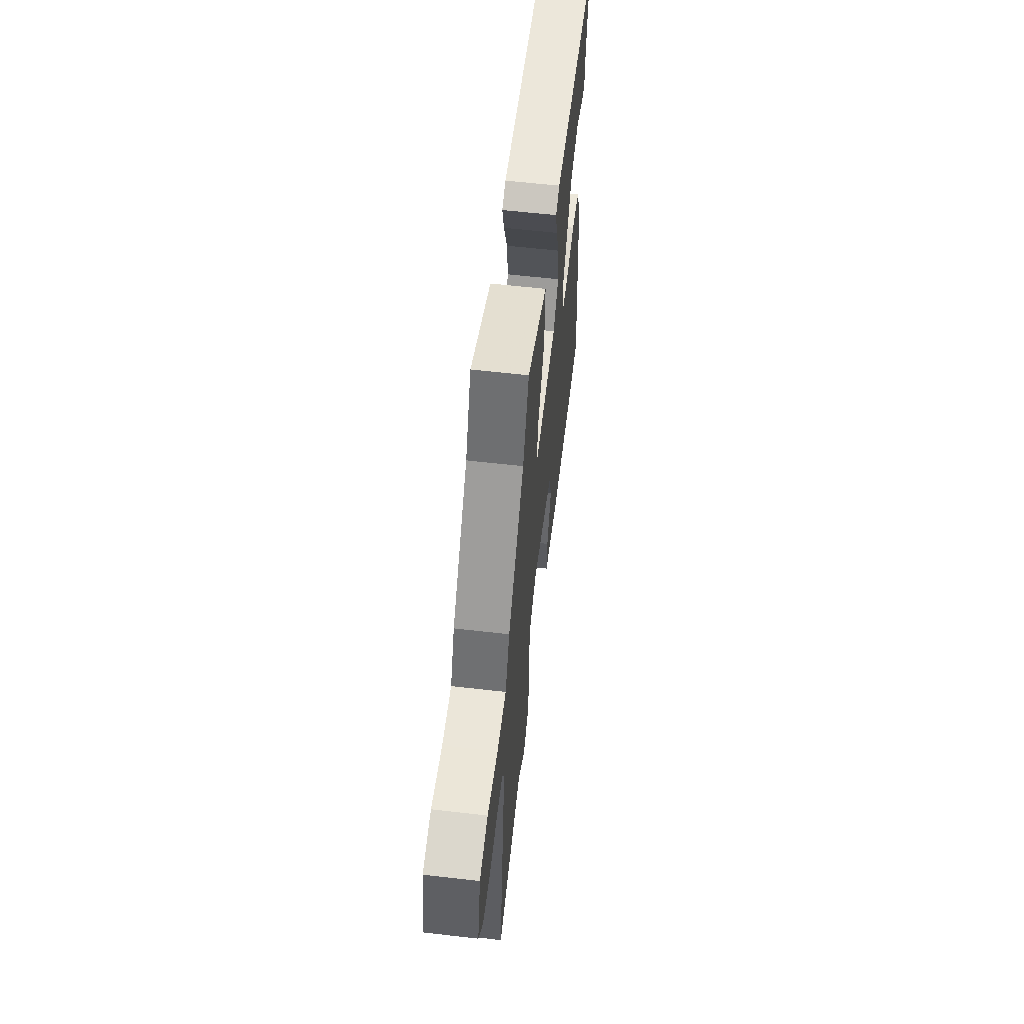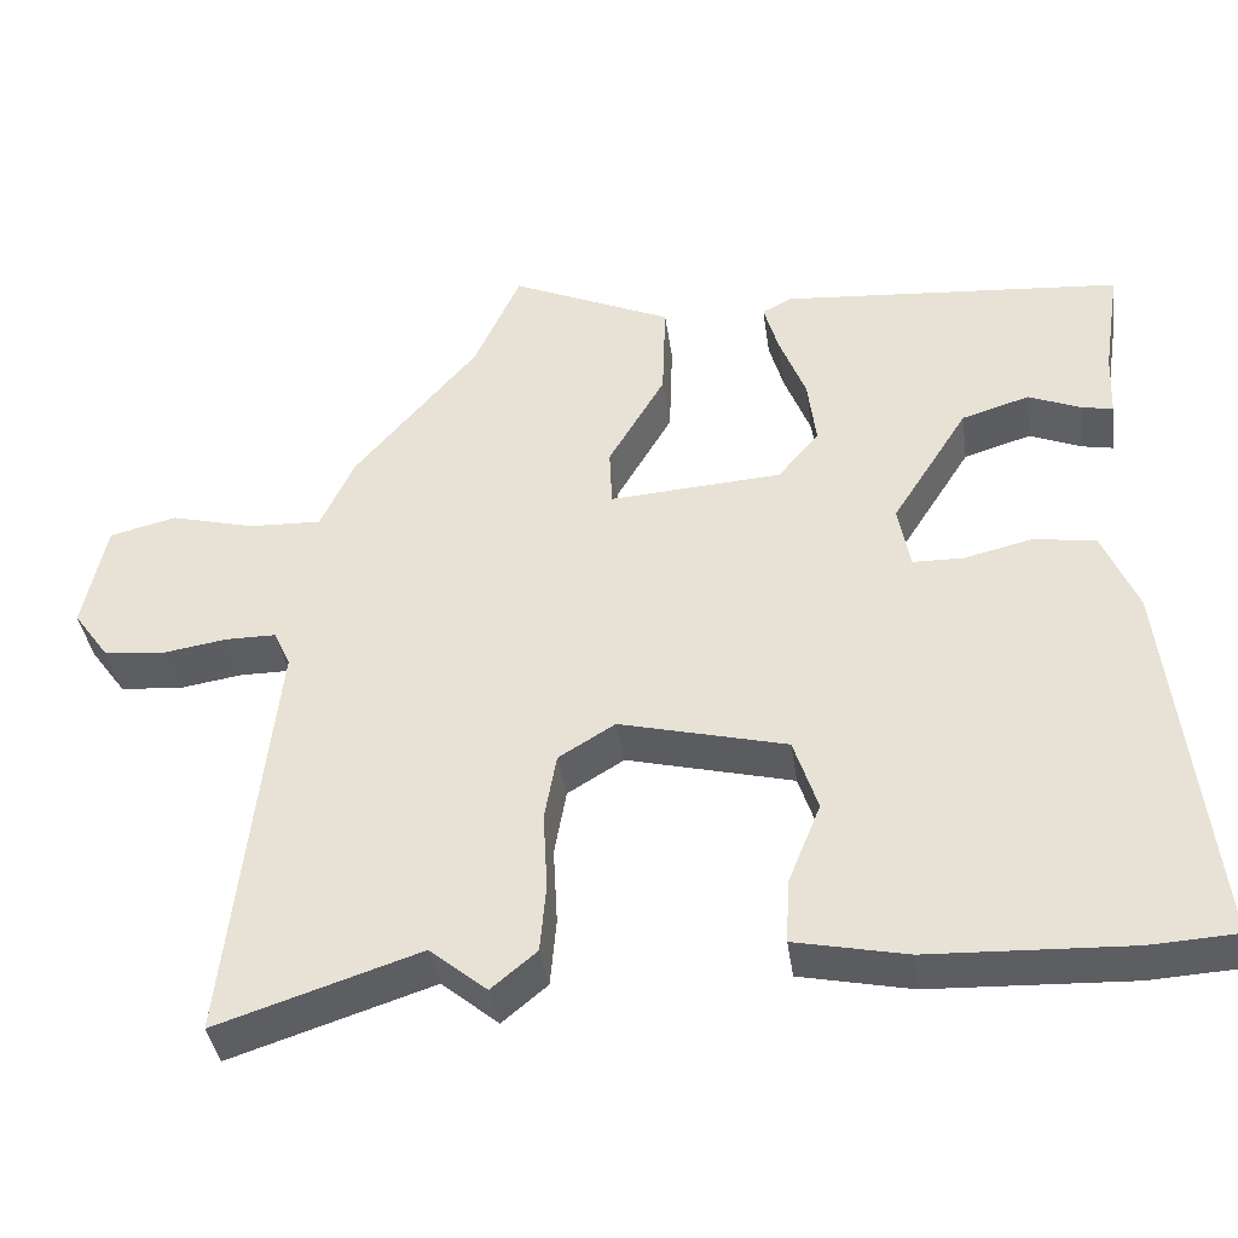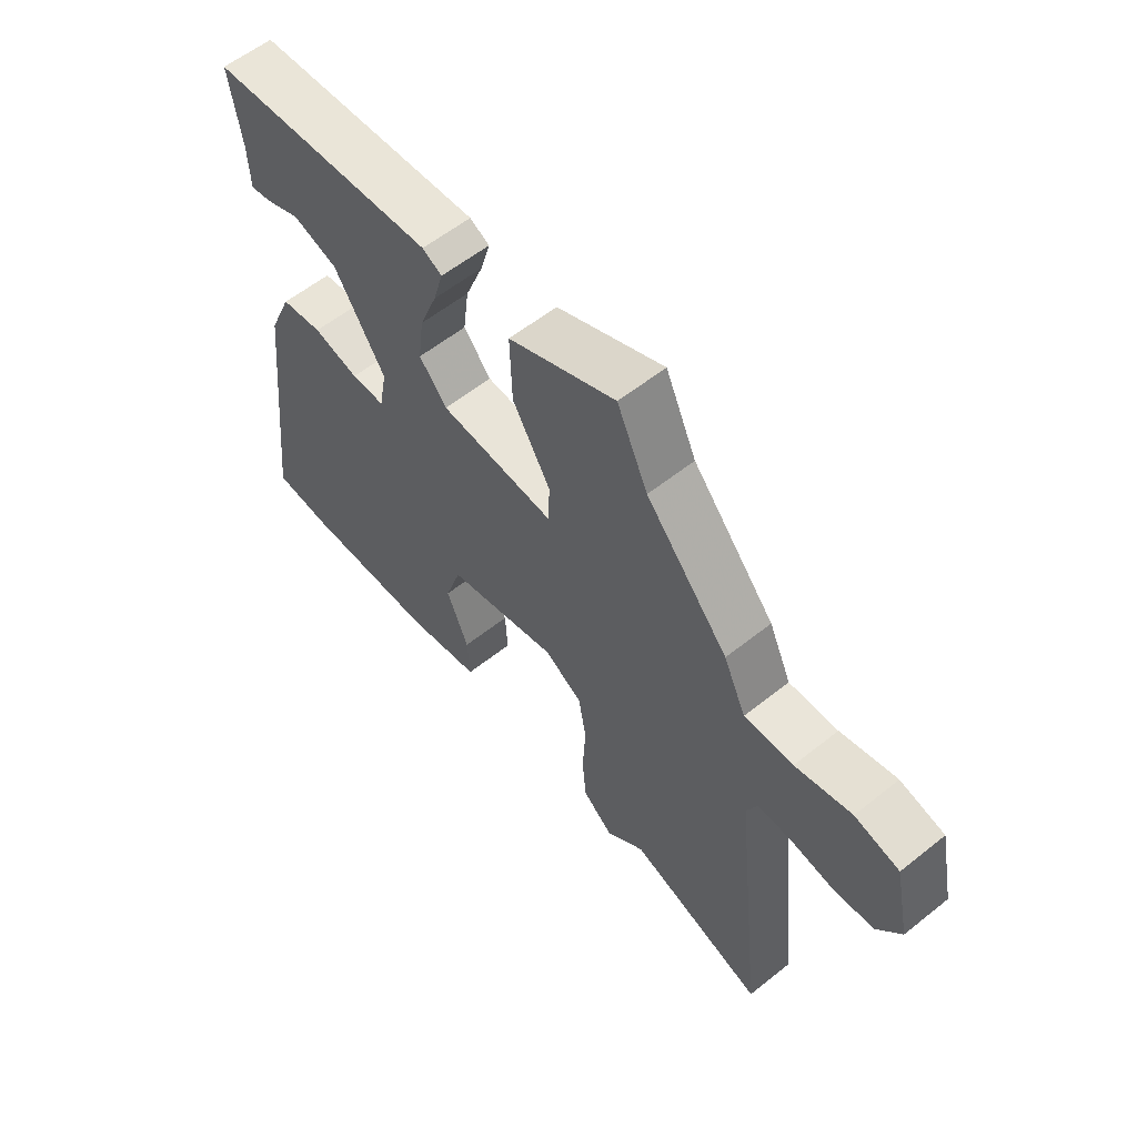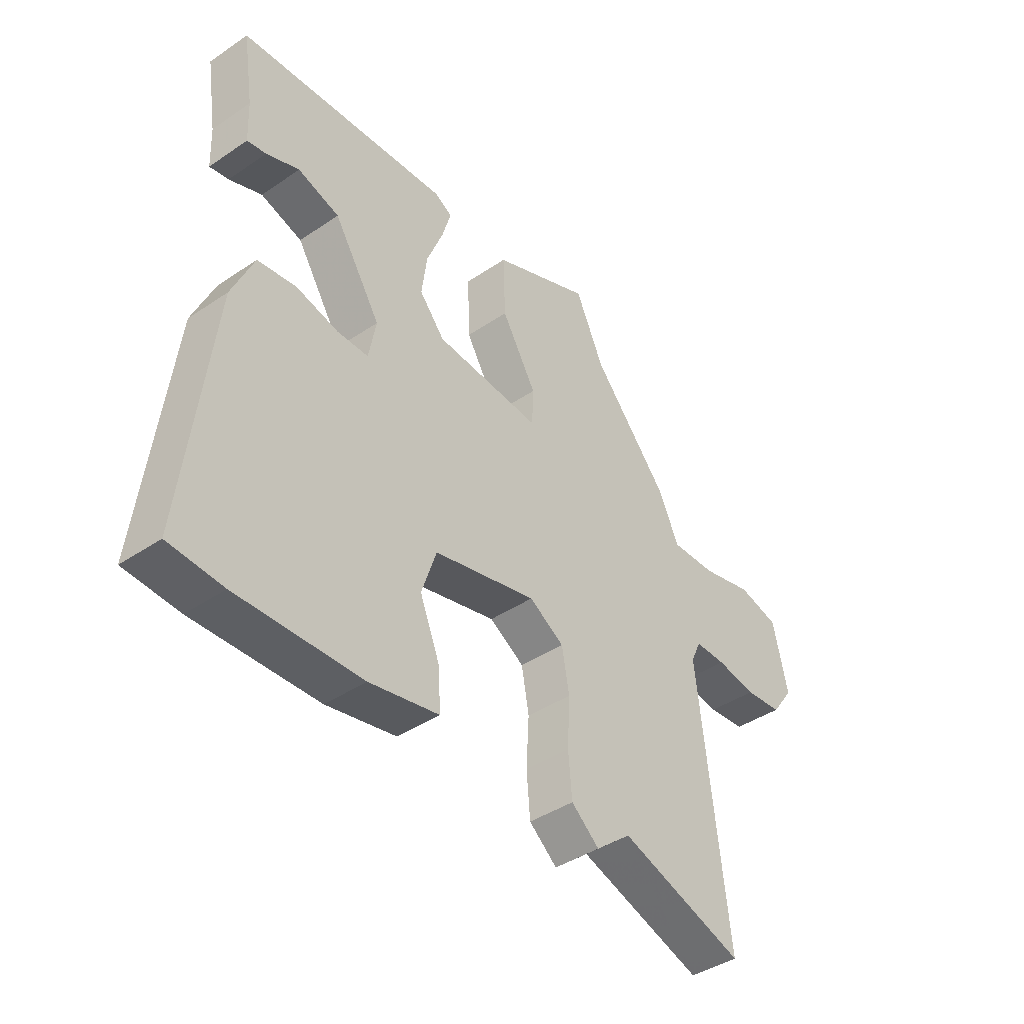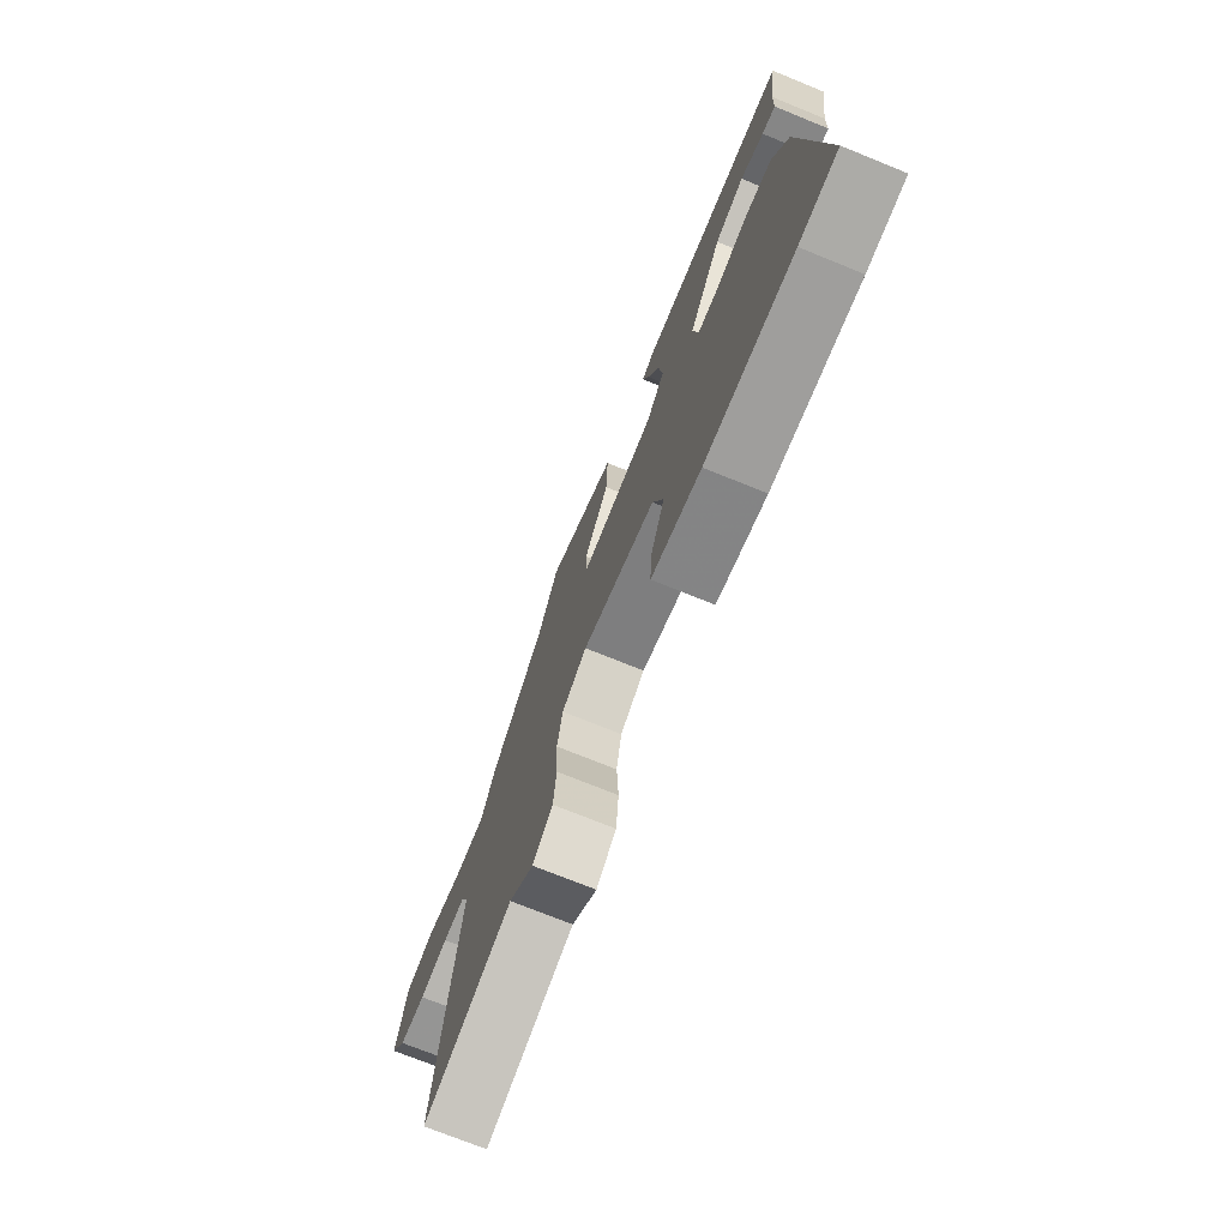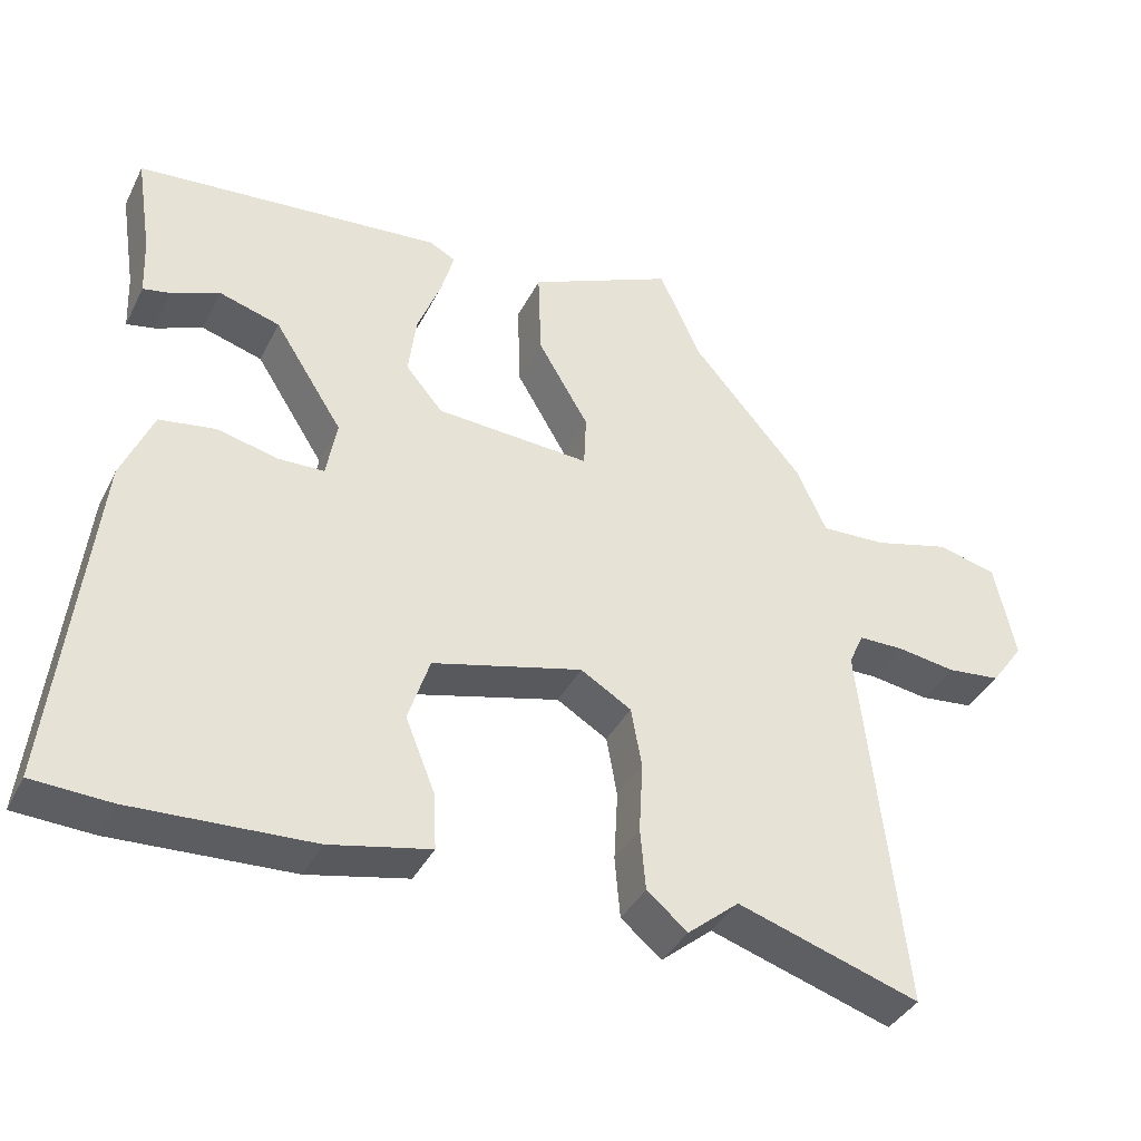
<metadata>
{"format":"obj","ext":"obj","renderer":"f3d","projection":"perspective","resolution":1024,"background":"white","views":[{"elev":59.3,"azim":96.8,"up":"+Z"},{"elev":-38.5,"azim":-172.0,"up":"+Z"},{"elev":58.3,"azim":50.5,"up":"+Z"},{"elev":-41.8,"azim":-50.8,"up":"+Z"},{"elev":-73.0,"azim":-112.1,"up":"+Z"},{"elev":-37.8,"azim":-24.4,"up":"+Z"}]}
</metadata>
<code>
v -0.416 0.07 -0.505
v -0.518 0.07 -0.499
v -0.467 0.07 -0.06
v -0.426 0.07 0.035
v -0.353 0.07 0.046
v -0.273 0.07 0.027
v -0.214 0.07 0.028
v -0.2 0.07 0.103
v -0.289 0.07 0.243
v -0.368 0.07 0.267
v -0.43 0.07 0.242
v -0.466 0.07 0.235
v -0.469 0.07 0.311
v -0.489 0.07 0.44
v -0.09 0.07 0.471
v -0.056 0.07 0.453
v -0.073 0.07 0.394
v -0.104 0.07 0.315
v -0.114 0.07 0.237
v -0.066 0.07 0.18
v 0.135 0.07 0.166
v 0.138 0.07 0.234
v 0.072 0.07 0.346
v 0.068 0.07 0.461
v 0.256 0.07 0.543
v 0.31 0.07 0.425
v 0.454 0.07 0.257
v 0.493 0.07 0.173
v 0.578 0.07 0.176
v 0.676 0.07 0.201
v 0.754 0.07 0.182
v 0.781 0.07 0.056
v 0.739 0.07 -0.002
v 0.669 0.07 -0.009
v 0.593 0.07 0.003
v 0.534 0.07 0.003
v 0.515 0.07 -0.039
v 0.569 0.07 -0.523
v 0.332 0.07 -0.446
v 0.265 0.07 -0.501
v 0.212 0.07 -0.457
v 0.205 0.07 -0.377
v 0.21 0.07 -0.286
v 0.196 0.07 -0.208
v 0.13 0.07 -0.168
v -0.065 0.07 -0.216
v -0.093 0.07 -0.301
v -0.055 0.07 -0.395
v -0.051 0.07 -0.469
v -0.182 0.07 -0.496
v -0.416 0 -0.505
v -0.518 0 -0.499
v -0.467 0 -0.06
v -0.426 0 0.035
v -0.353 0 0.046
v -0.273 0 0.027
v -0.214 0 0.028
v -0.2 0 0.103
v -0.289 0 0.243
v -0.368 0 0.267
v -0.43 0 0.242
v -0.466 0 0.235
v -0.469 0 0.311
v -0.489 0 0.44
v -0.09 0 0.471
v -0.056 0 0.453
v -0.073 0 0.394
v -0.104 0 0.315
v -0.114 0 0.237
v -0.066 0 0.18
v 0.135 0 0.166
v 0.138 0 0.234
v 0.072 0 0.346
v 0.068 0 0.461
v 0.256 0 0.543
v 0.31 0 0.425
v 0.454 0 0.257
v 0.493 0 0.173
v 0.578 0 0.176
v 0.676 0 0.201
v 0.754 0 0.182
v 0.781 0 0.056
v 0.739 0 -0.002
v 0.669 0 -0.009
v 0.593 0 0.003
v 0.534 0 0.003
v 0.515 0 -0.039
v 0.569 0 -0.523
v 0.332 0 -0.446
v 0.265 0 -0.501
v 0.212 0 -0.457
v 0.205 0 -0.377
v 0.21 0 -0.286
v 0.196 0 -0.208
v 0.13 0 -0.168
v -0.065 0 -0.216
v -0.093 0 -0.301
v -0.055 0 -0.395
v -0.051 0 -0.469
v -0.182 0 -0.496
f 47 48 49 50
f 46 47 50 1
f 40 41 42 43
f 39 40 43 44
f 37 38 39 44
f 36 37 44 45
f 32 33 34 35
f 32 35 36
f 29 30 31 32
f 28 29 32 36
f 26 27 28 36
f 23 24 25 26
f 22 23 26 36
f 21 22 36 45
f 15 16 17 18
f 13 14 15 18
f 13 18 19
f 10 11 12 13
f 9 10 13 19
f 8 9 19 20
f 3 4 5 6
f 3 6 7
f 46 1 2 3
f 46 3 7
f 20 21 45 46
f 7 8 20 46
f 100 99 98 97
f 51 100 97 96
f 93 92 91 90
f 94 93 90 89
f 94 89 88 87
f 95 94 87 86
f 85 84 83 82
f 86 85 82
f 82 81 80 79
f 86 82 79 78
f 86 78 77 76
f 76 75 74 73
f 86 76 73 72
f 95 86 72 71
f 68 67 66 65
f 68 65 64 63
f 69 68 63
f 63 62 61 60
f 69 63 60 59
f 70 69 59 58
f 56 55 54 53
f 57 56 53
f 53 52 51 96
f 57 53 96
f 96 95 71 70
f 96 70 58 57
f 1 51 52 2
f 2 52 53 3
f 3 53 54 4
f 4 54 55 5
f 5 55 56 6
f 6 56 57 7
f 7 57 58 8
f 8 58 59 9
f 9 59 60 10
f 10 60 61 11
f 11 61 62 12
f 12 62 63 13
f 13 63 64 14
f 14 64 65 15
f 15 65 66 16
f 16 66 67 17
f 17 67 68 18
f 18 68 69 19
f 19 69 70 20
f 20 70 71 21
f 21 71 72 22
f 22 72 73 23
f 23 73 74 24
f 24 74 75 25
f 25 75 76 26
f 26 76 77 27
f 27 77 78 28
f 28 78 79 29
f 29 79 80 30
f 30 80 81 31
f 31 81 82 32
f 32 82 83 33
f 33 83 84 34
f 34 84 85 35
f 35 85 86 36
f 36 86 87 37
f 37 87 88 38
f 38 88 89 39
f 39 89 90 40
f 40 90 91 41
f 41 91 92 42
f 42 92 93 43
f 43 93 94 44
f 44 94 95 45
f 45 95 96 46
f 46 96 97 47
f 47 97 98 48
f 48 98 99 49
f 49 99 100 50
f 50 100 51 1

</code>
